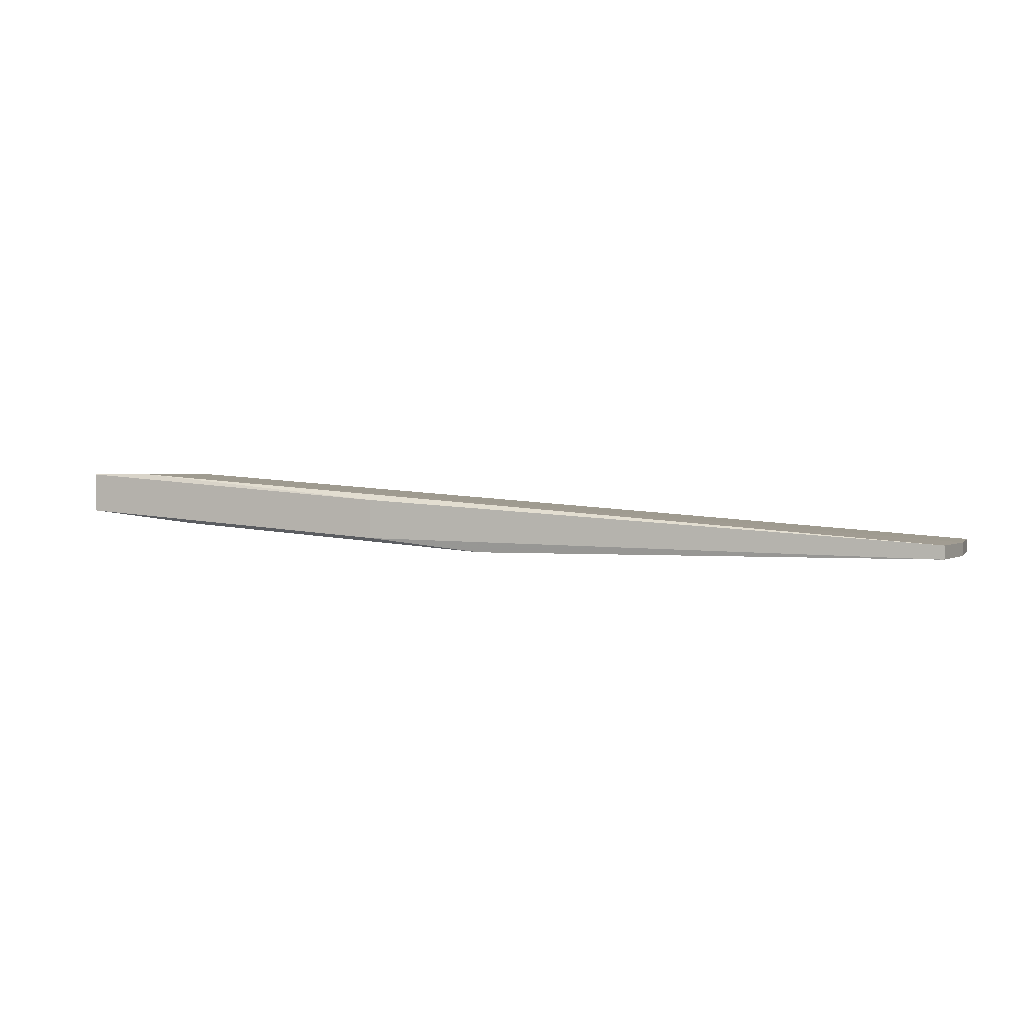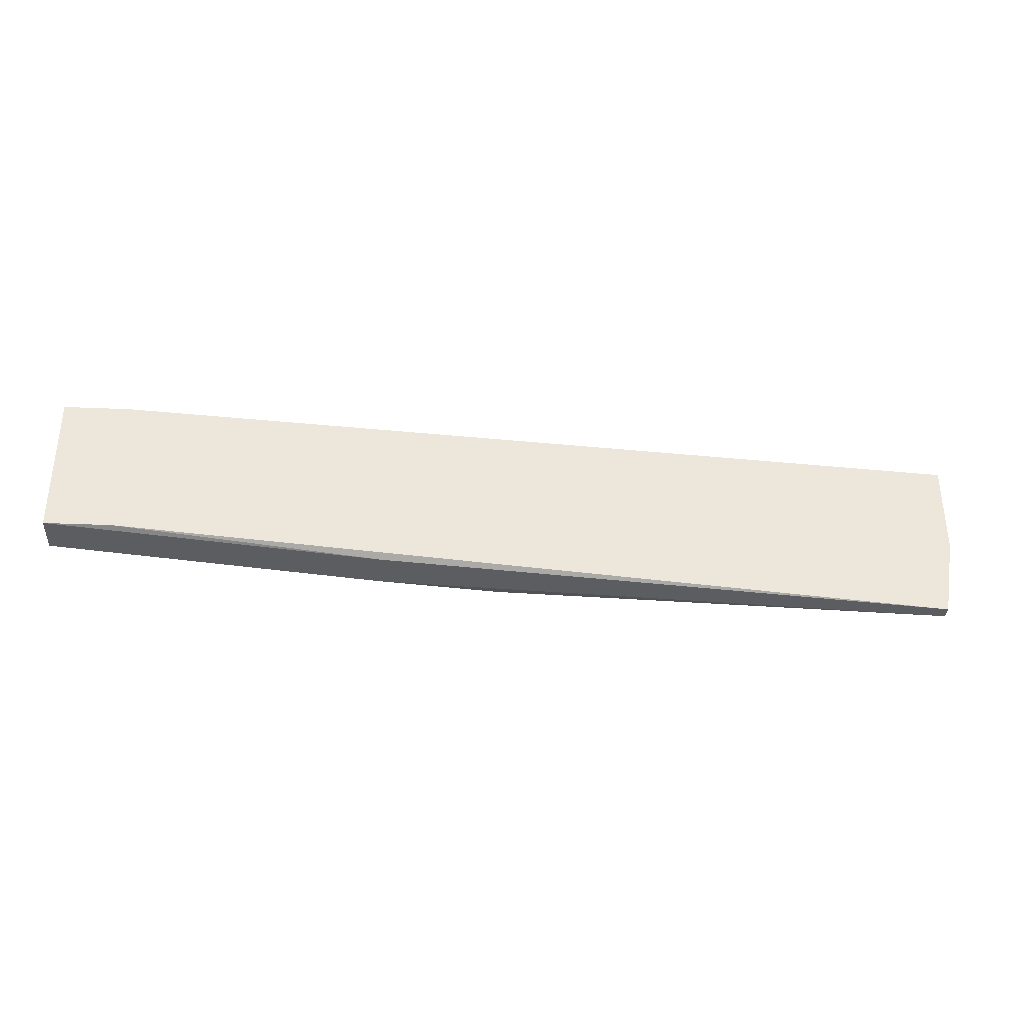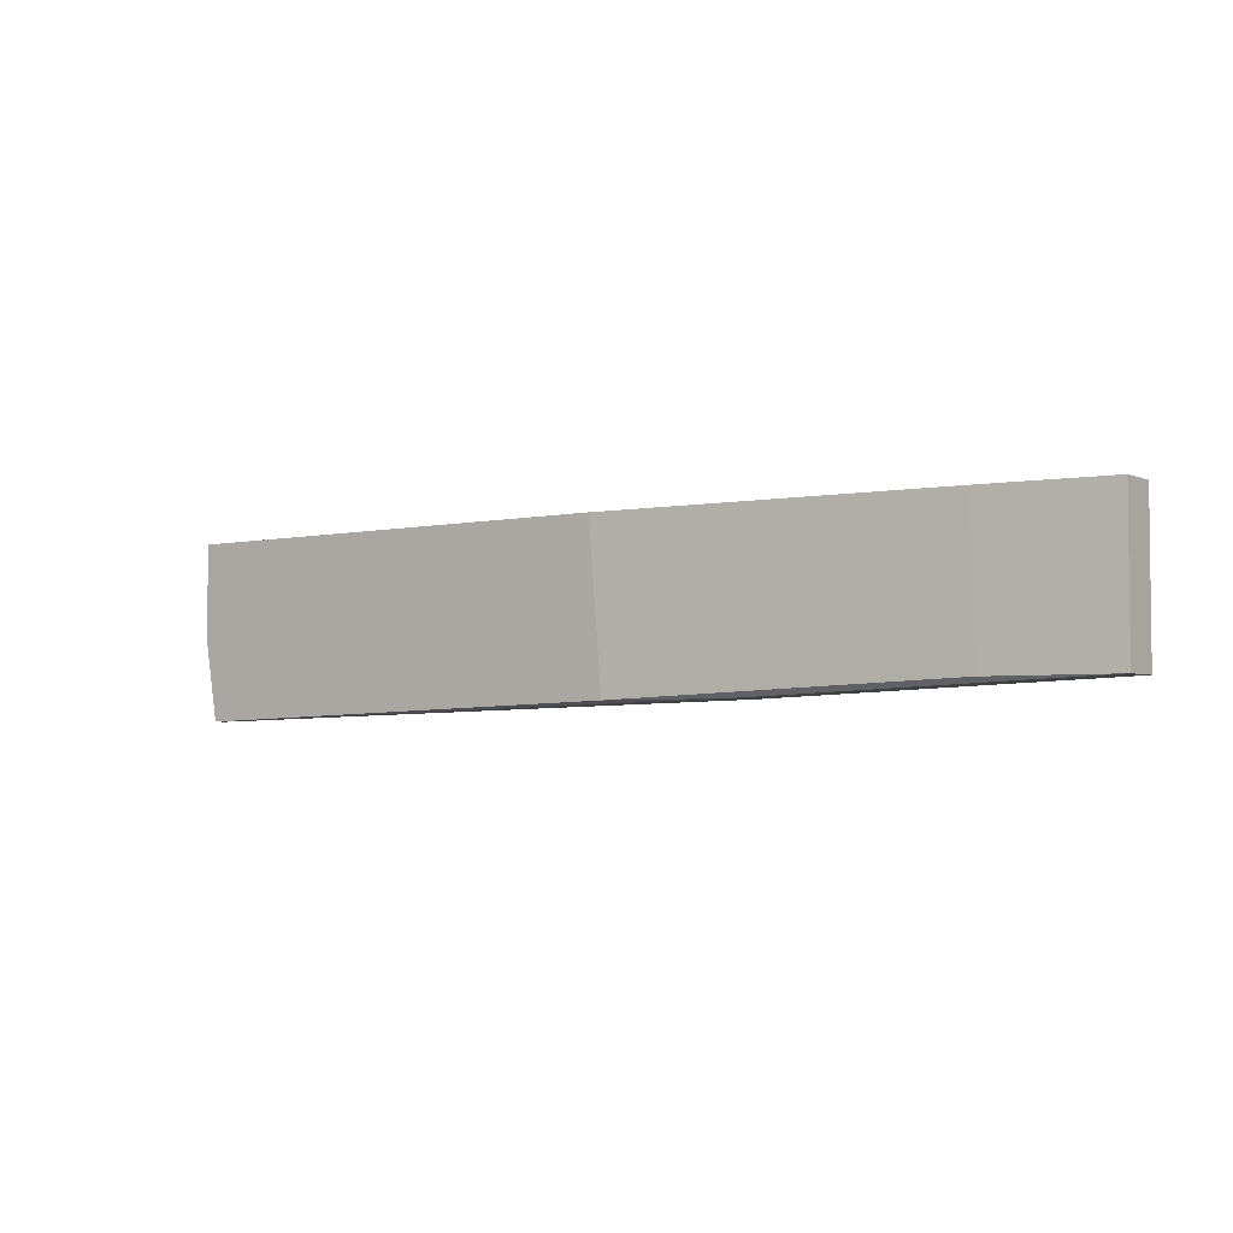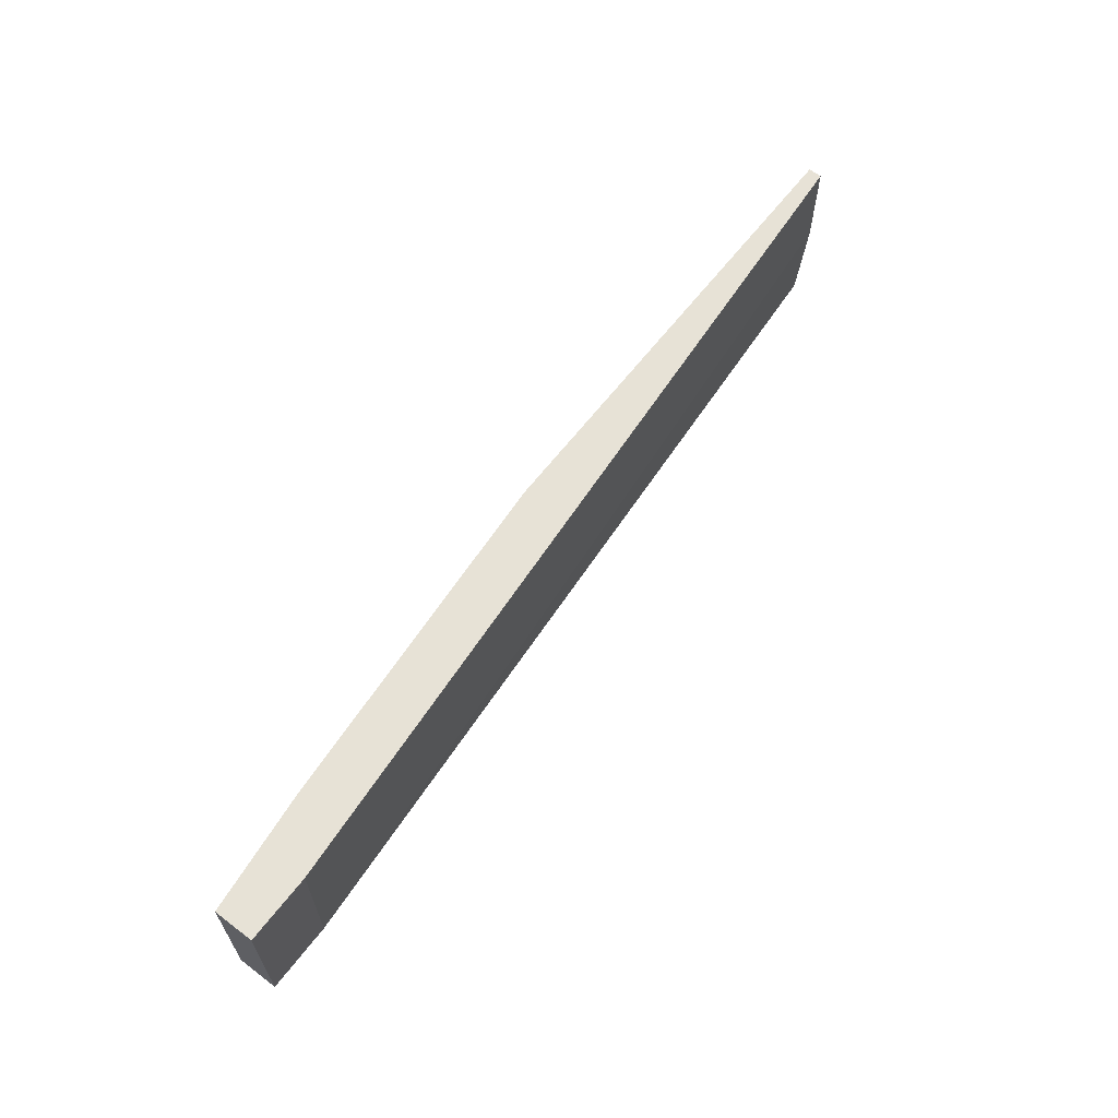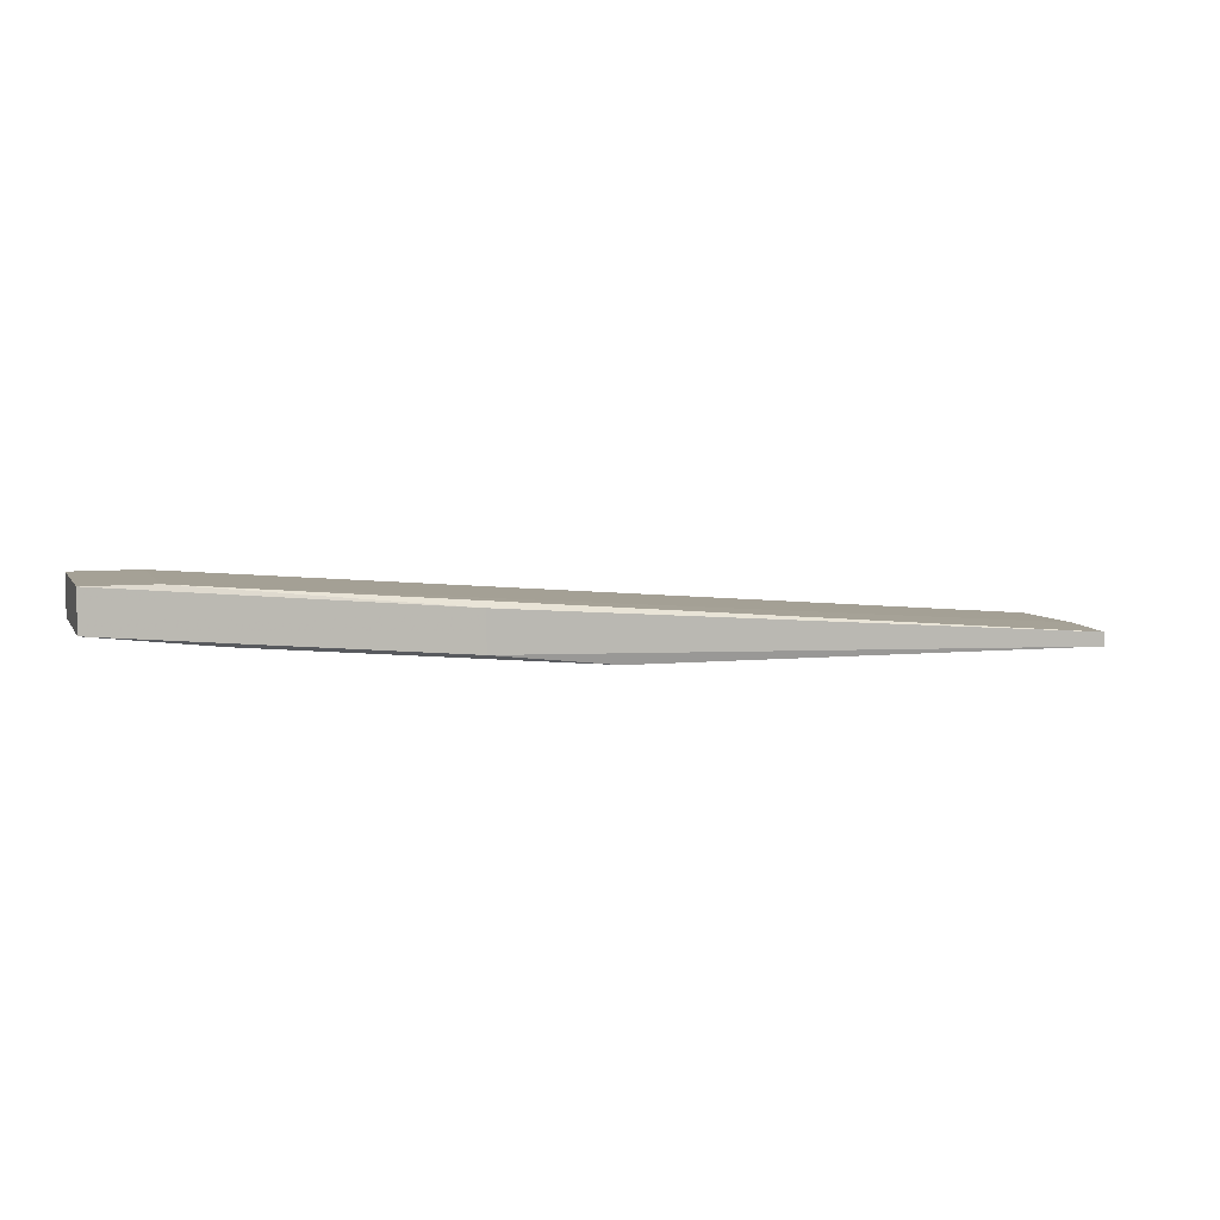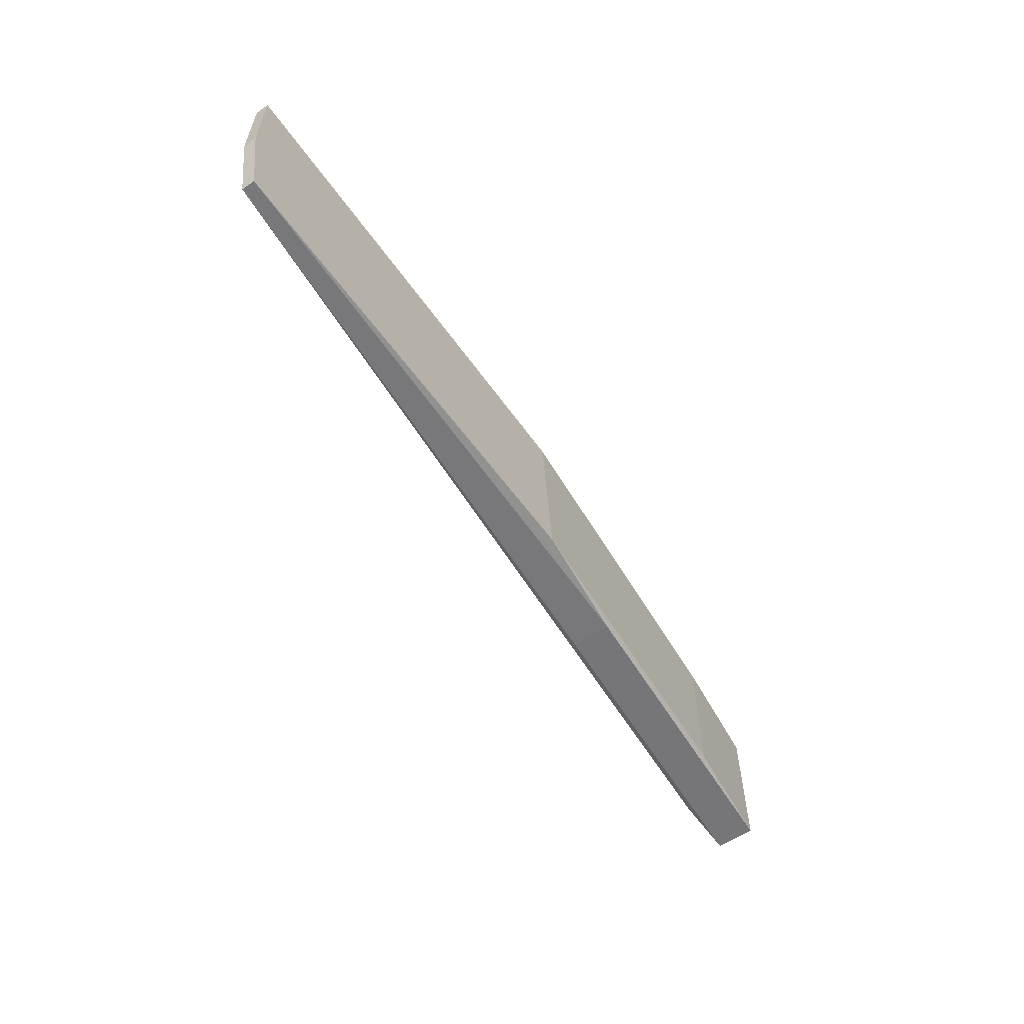
<metadata>
{"format":"obj","ext":"obj","renderer":"f3d","projection":"perspective","resolution":1024,"background":"white","views":[{"elev":1.3,"azim":-162.8,"up":"+Y"},{"elev":-35.3,"azim":176.8,"up":"+Z"},{"elev":-3.8,"azim":36.3,"up":"+Z"},{"elev":62.9,"azim":127.4,"up":"+Z"},{"elev":6.0,"azim":161.9,"up":"+Y"},{"elev":-58.6,"azim":-55.0,"up":"+Z"}]}
</metadata>
<code>
v 0.02176 -0.007078 -0.04194
v 0.0324 -0.002354 -0.04194
v 0.0324 -0.005896 -0.04194
v 0.05603 1e-05 -0.02777
v 0.05603 1e-05 -0.04076
v -0.01958 -0.007078 -0.04312
v -0.01958 -0.005896 -0.04312
v 0.0513 -0.004715 -0.02777
v 0.0513 -0.004715 -0.04076
v 0.06194 -0.003534 -0.02777
v 0.06194 -0.003534 -0.04076
v 0.06194 1e-05 -0.02777
v 0.06194 1e-05 -0.04076
v 0.02059 -0.007078 -0.02777
v -0.02076 -0.007078 -0.02777
v -0.02076 -0.007078 -0.03603
v -0.02076 -0.005896 -0.02777
v -0.02076 -0.005896 -0.03603
f 5 7 18
f 16 6 1
f 5 17 4
f 17 10 4
f 16 1 14
f 10 17 14
f 6 16 7
f 5 4 13
f 10 11 13
f 17 16 15
f 16 14 15
f 14 17 15
f 10 14 8
f 14 1 8
f 11 10 8
f 4 10 12
f 10 13 12
f 13 4 12
f 6 7 2
f 7 5 2
f 5 13 2
f 13 11 2
f 1 11 9
f 8 1 9
f 11 8 9
f 1 6 3
f 11 1 3
f 6 2 3
f 2 11 3
f 16 17 18
f 17 5 18
f 7 16 18

</code>
